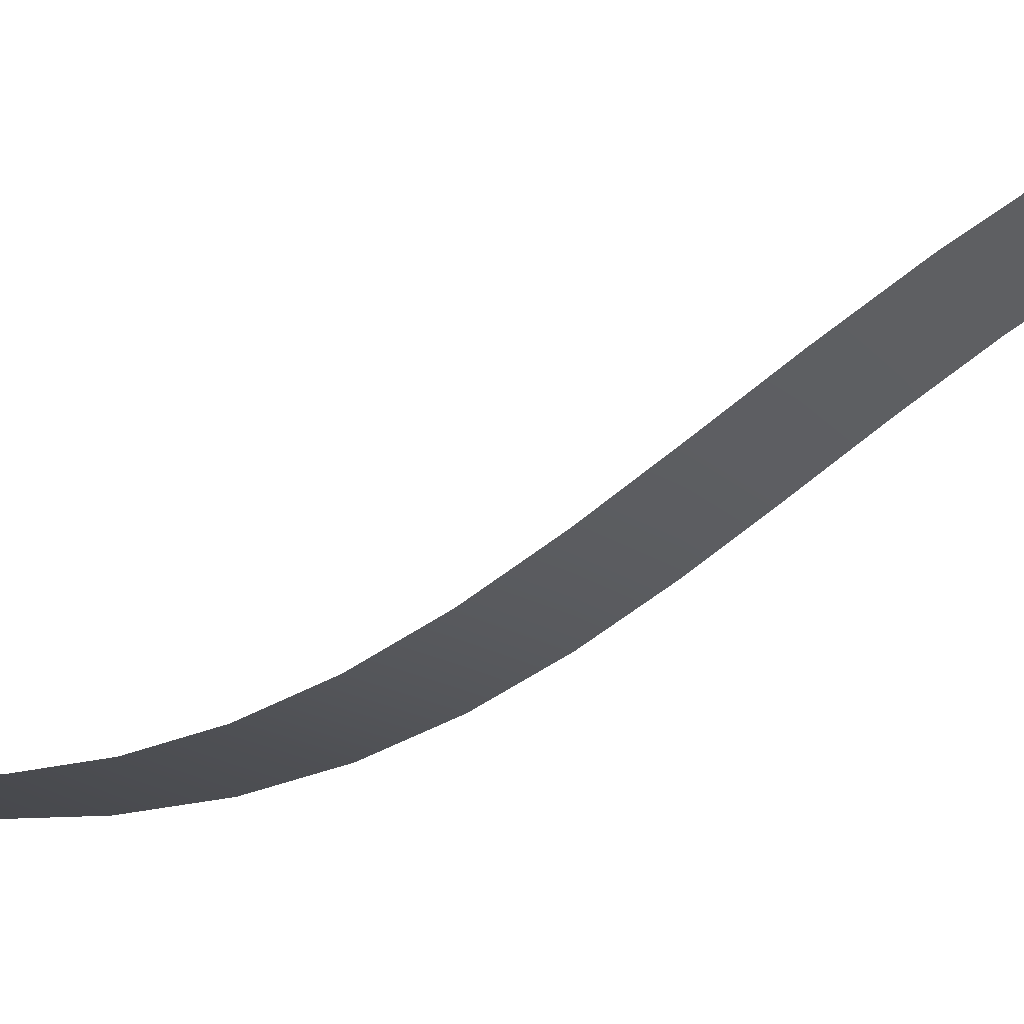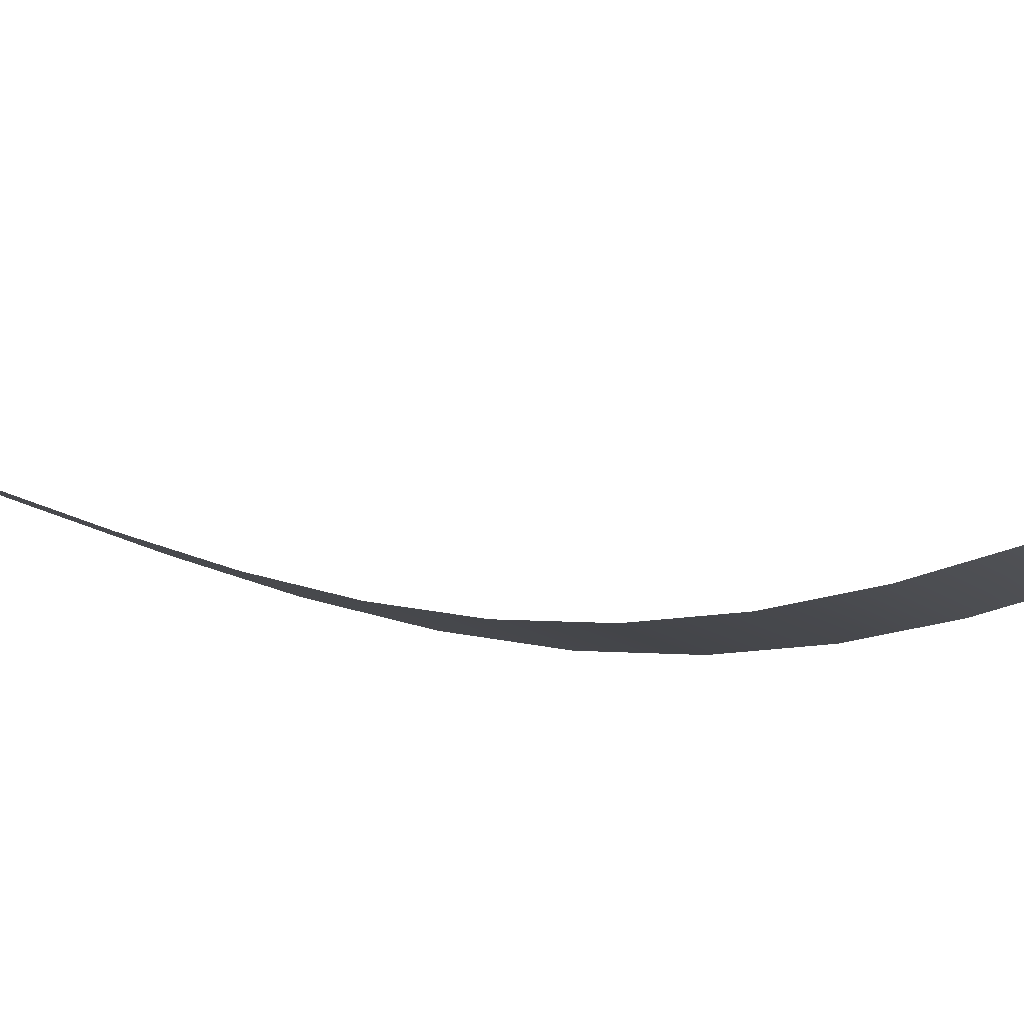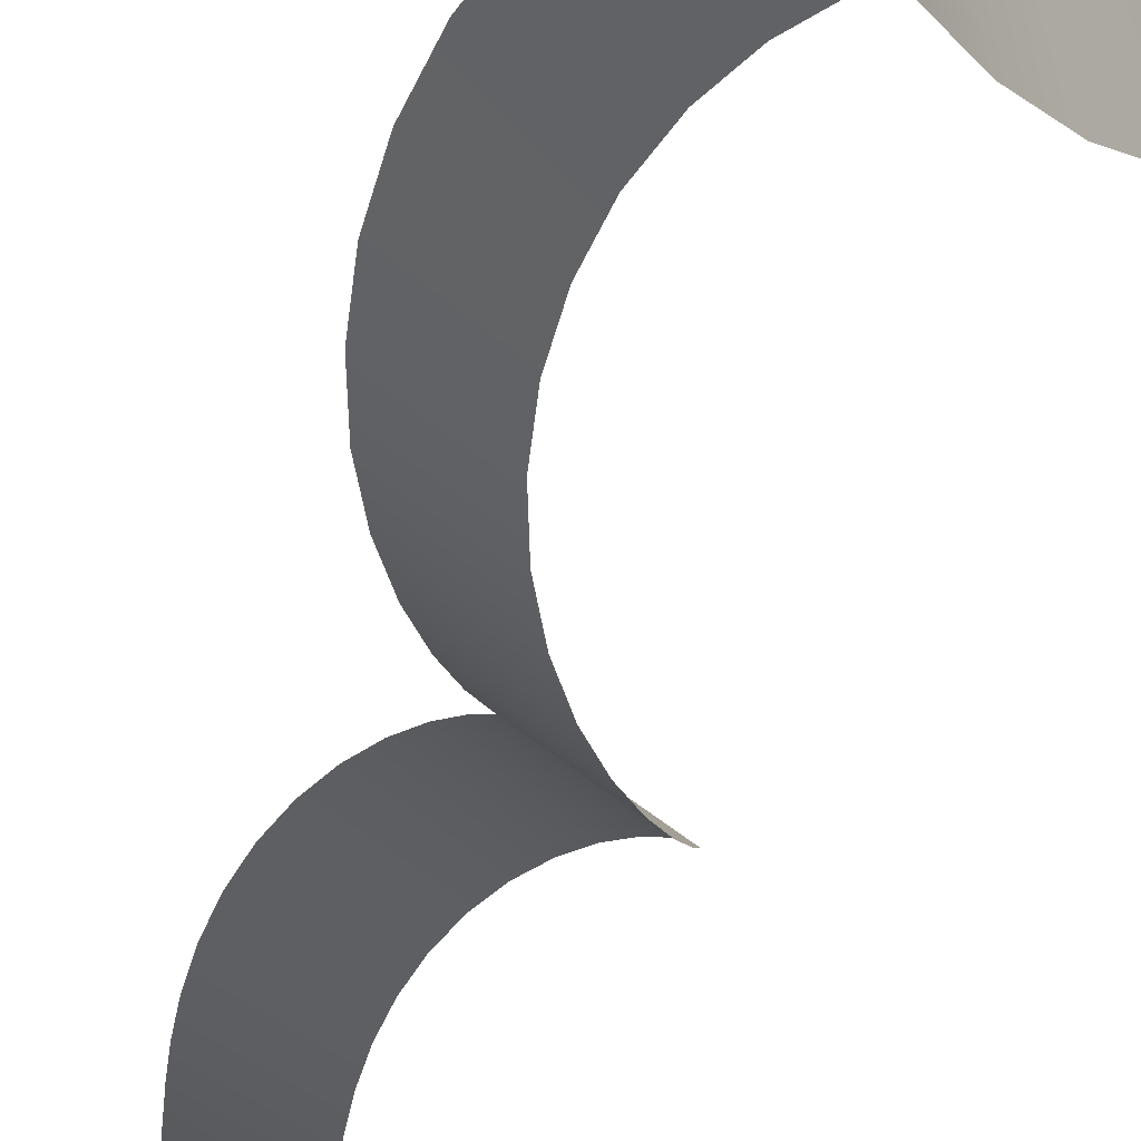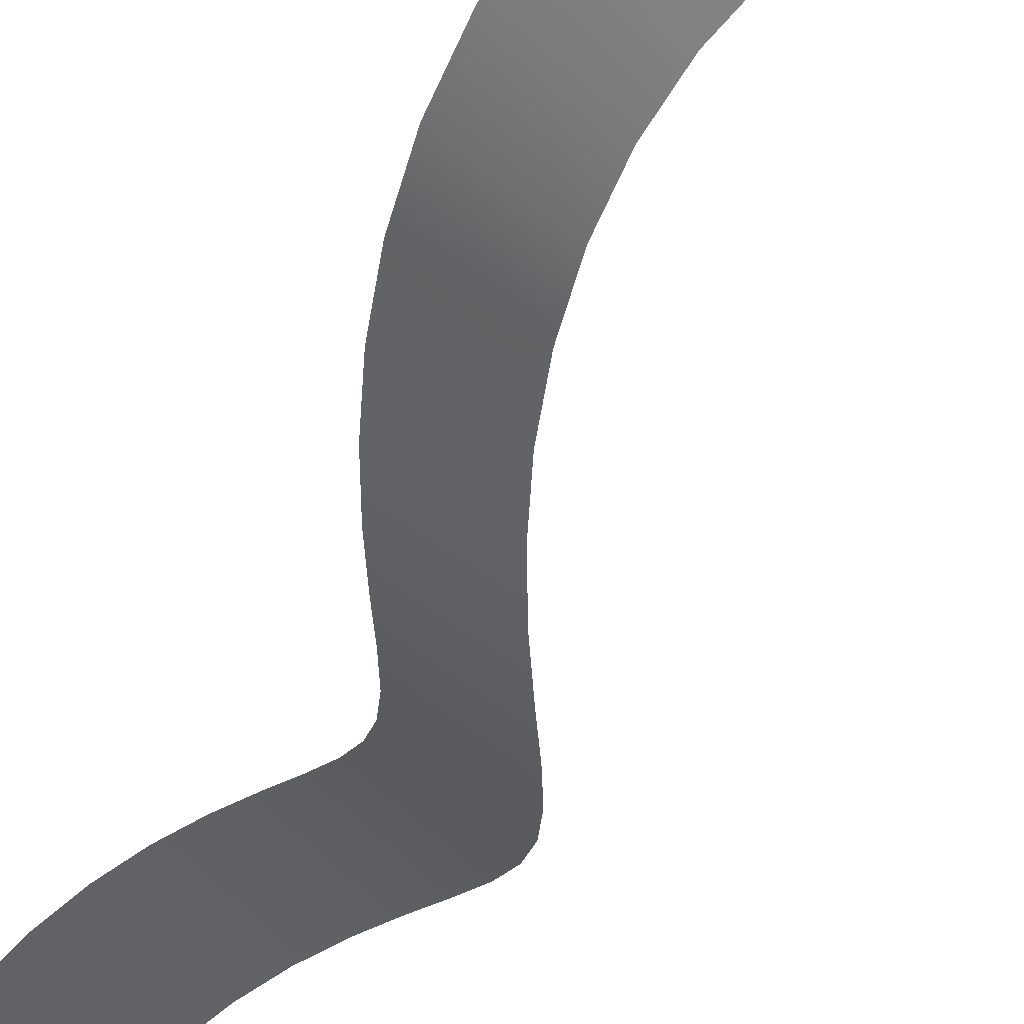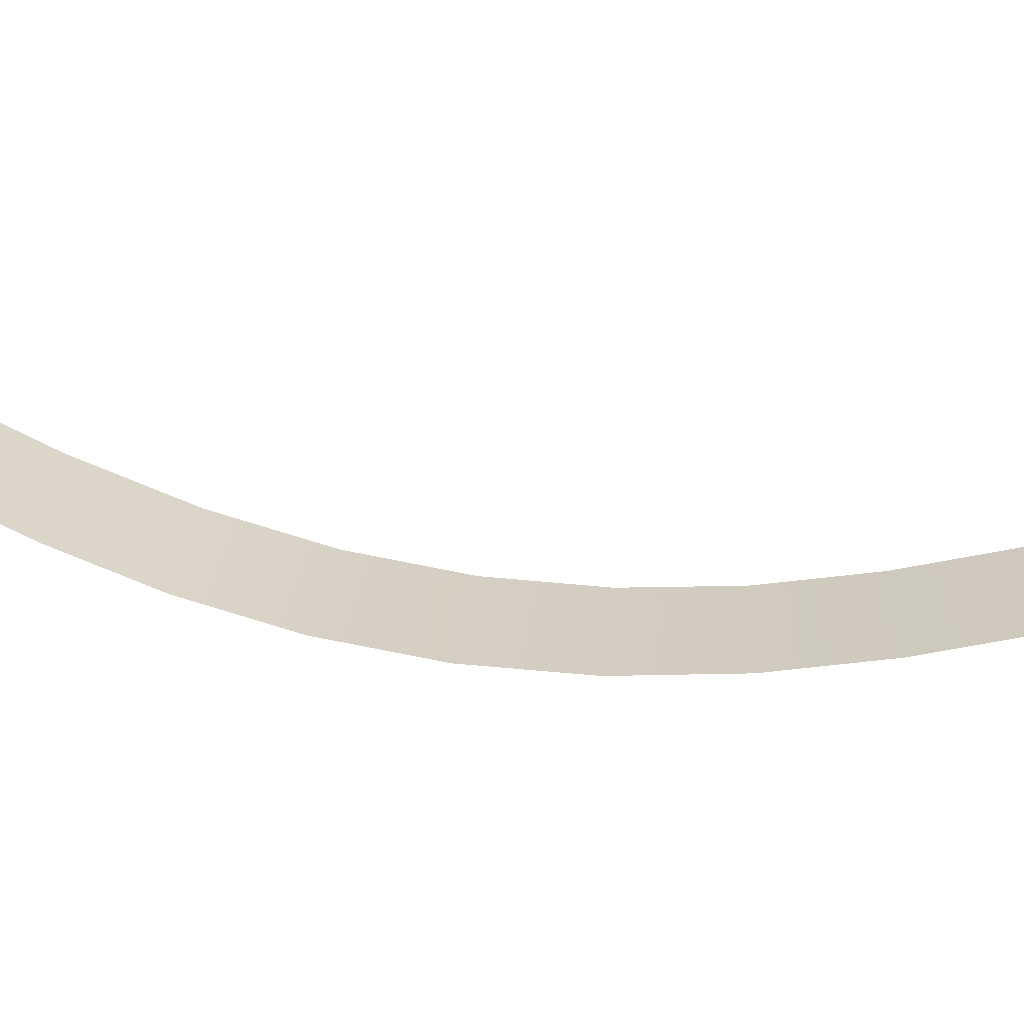
<metadata>
{"format":"obj","ext":"obj","renderer":"f3d","projection":"perspective","resolution":1024,"background":"white","views":[{"elev":-62.0,"azim":-68.7,"up":"+Y"},{"elev":30.8,"azim":95.5,"up":"+Y"},{"elev":-14.6,"azim":172.8,"up":"+Y"},{"elev":-24.2,"azim":163.4,"up":"+Y"},{"elev":-12.5,"azim":-106.0,"up":"+Y"}]}
</metadata>
<code>
g Plane011
v 1.147 -0.3184 -0.1711
v 1.082 -0.6074 0.2386
v 1.122 0.2641 0.2465
v 1.059 -0.01465 0.6416
v 0.9396 -0.8765 0.6677
v 0.9327 -0.2533 1.022
v 0.7312 -1.104 1.11
v 0.759 -0.446 1.394
v 0.4809 -1.26 1.541
v 0.5334 -0.587 1.783
v 0.1861 -1.35 2.001
v 0.299 -0.6568 2.148
v -0.1202 -1.359 2.468
v 0.05993 -0.6661 2.511
v -0.398 -1.291 2.911
v -0.1853 -0.6061 2.903
v -0.6564 -1.145 3.381
v -0.3873 -0.4895 3.273
v -0.8607 -0.942 3.849
v -0.5527 -0.3254 3.65
v -0.9983 -0.6994 4.31
v -0.6707 -0.1218 4.039
v -1.058 -0.4452 4.752
v -0.7265 0.1161 4.453
v -1.047 -0.1866 5.201
v -0.7154 0.3528 4.864
v -0.9693 0.04762 5.64
v -0.6398 0.5808 5.291
v -0.8376 0.2423 6.067
v -0.5027 0.7821 5.734
v -0.6593 0.3875 6.496
v -0.3171 0.9333 6.181
v -0.4598 0.4702 6.911
v -0.09299 1.027 6.647
v -0.2546 0.4933 7.318
v 0.1478 1.055 7.126
v -0.05842 0.4595 7.722
v 0.3841 1.013 7.613
v 0.1155 0.3743 8.126
v 0.5948 0.9074 8.105
v 0.2609 0.2377 8.555
v 0.7551 0.7569 8.578
v 0.3511 0.07552 8.967
v 0.8657 0.5638 9.072
v 0.3906 -0.1035 9.388
v 0.9132 0.3557 9.562
v 0.3767 -0.2849 9.82
v 0.8984 0.1529 10.04
v 0.3107 -0.4537 10.27
v 0.8283 -0.02668 10.52
v 0.1983 -0.5947 10.73
v 0.7149 -0.1692 10.98
v 0.05012 -0.6949 11.2
v 0.5727 -0.2659 11.44
v -0.1191 -0.7451 11.69
v 0.4171 -0.313 11.89
v -0.2919 -0.7417 12.18
v 0.2628 -0.3113 12.33
v -0.4457 -0.6893 12.67
v 0.1189 -0.2623 12.79
v -0.5754 -0.5935 13.18
v 0.006982 -0.1779 13.23
v -0.6652 -0.4682 13.69
v -0.07026 -0.0681 13.67
v -0.7093 -0.329 14.19
v -0.1084 0.05524 14.12
v -0.7078 -0.1919 14.69
v -0.1064 0.1798 14.57
v -0.6662 -0.07098 15.19
v -0.06702 0.2933 15.04
v -0.5941 0.02316 15.68
v 0.003525 0.3852 15.52
v -0.5032 0.08428 16.16
v 0.09564 0.4471 16.01
v -0.4058 0.1106 16.64
v 0.1976 0.4747 16.5
v -0.3131 0.1043 17.11
v 0.2969 0.4681 17.01
v -0.2345 0.07085 17.58
v 0.3823 0.4318 17.52
v -0.1767 0.01774 18.05
v 0.4454 0.3741 18.03
v -0.1433 -0.04606 18.52
v 0.4816 0.3053 18.54
v -0.1348 -0.1113 19
v 0.4907 0.2361 19.04
v -0.1486 -0.1693 19.48
v 0.4765 0.176 19.55
v -0.1791 -0.2132 19.97
v 0.4457 0.1316 20.04
v -0.2189 -0.2387 20.47
v 0.4065 0.1064 20.54
v -0.2597 -0.245 20.97
v 0.367 0.1003 21.02
v -0.2935 -0.2346 21.48
v 0.3347 0.1104 21.51
v -0.3145 -0.2127 21.99
v 0.3148 0.1313 21.99
v -0.3196 -0.1867 22.5
v 0.31 0.1562 22.48
v -0.312 -0.1629 23
v 0.3175 0.1797 22.97
g Plane011_0
f 3 2 1
f 2 3 4
f 4 5 2
f 5 4 6
f 6 7 5
f 7 6 8
f 8 9 7
f 9 8 10
f 10 11 9
f 11 10 12
f 12 13 11
f 13 12 14
f 14 15 13
f 15 14 16
f 16 17 15
f 17 16 18
f 18 19 17
f 19 18 20
f 20 21 19
f 21 20 22
f 22 23 21
f 23 22 24
f 24 25 23
f 25 24 26
f 26 27 25
f 27 26 28
f 28 29 27
f 29 28 30
f 30 31 29
f 31 30 32
f 32 33 31
f 33 32 34
f 34 35 33
f 35 34 36
f 36 37 35
f 37 36 38
f 38 39 37
f 39 38 40
f 40 41 39
f 41 40 42
f 42 43 41
f 43 42 44
f 44 45 43
f 45 44 46
f 46 47 45
f 47 46 48
f 48 49 47
f 49 48 50
f 50 51 49
f 51 50 52
f 52 53 51
f 53 52 54
f 54 55 53
f 55 54 56
f 56 57 55
f 57 56 58
f 58 59 57
f 59 58 60
f 60 61 59
f 61 60 62
f 62 63 61
f 63 62 64
f 64 65 63
f 65 64 66
f 66 67 65
f 67 66 68
f 68 69 67
f 69 68 70
f 70 71 69
f 71 70 72
f 72 73 71
f 73 72 74
f 74 75 73
f 75 74 76
f 76 77 75
f 77 76 78
f 78 79 77
f 79 78 80
f 80 81 79
f 81 80 82
f 82 83 81
f 83 82 84
f 84 85 83
f 85 84 86
f 86 87 85
f 87 86 88
f 88 89 87
f 89 88 90
f 90 91 89
f 91 90 92
f 92 93 91
f 93 92 94
f 94 95 93
f 95 94 96
f 96 97 95
f 97 96 98
f 98 99 97
f 99 98 100
f 100 101 99
f 101 100 102

</code>
